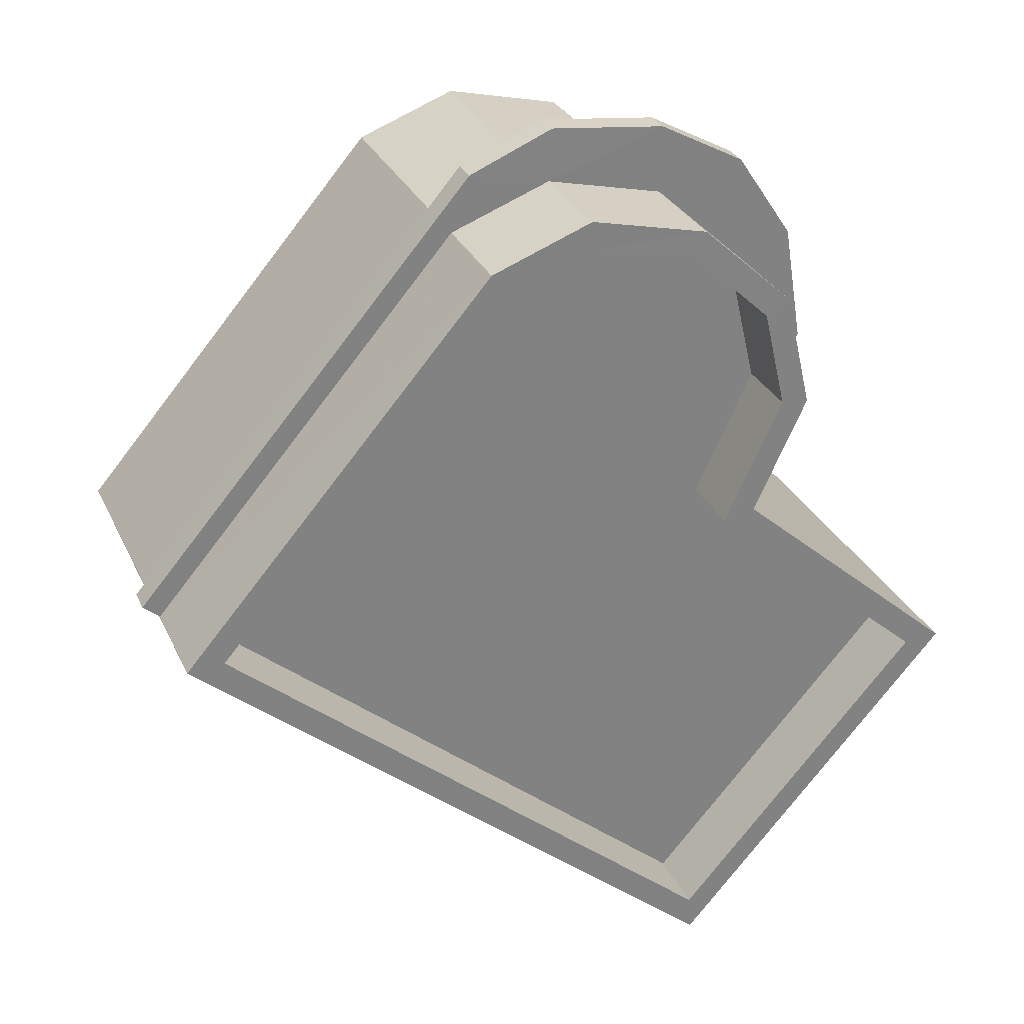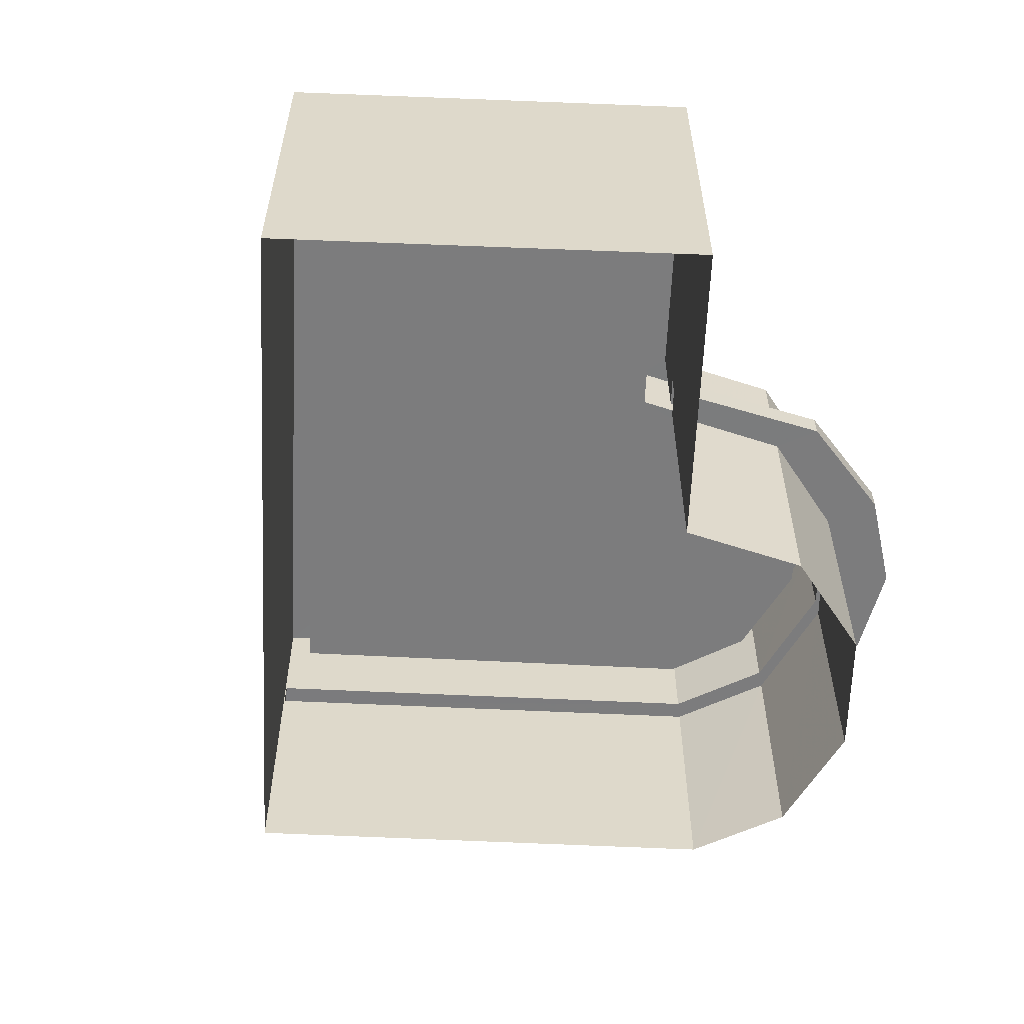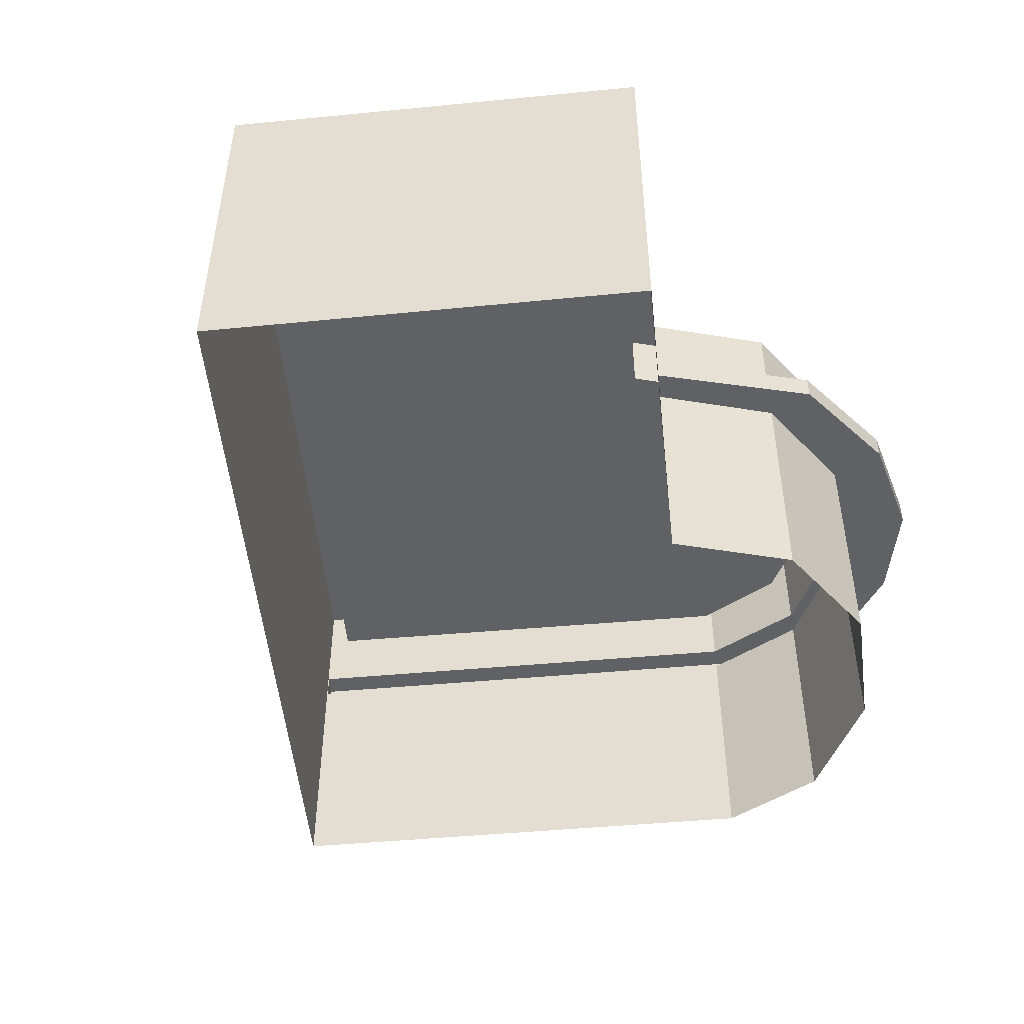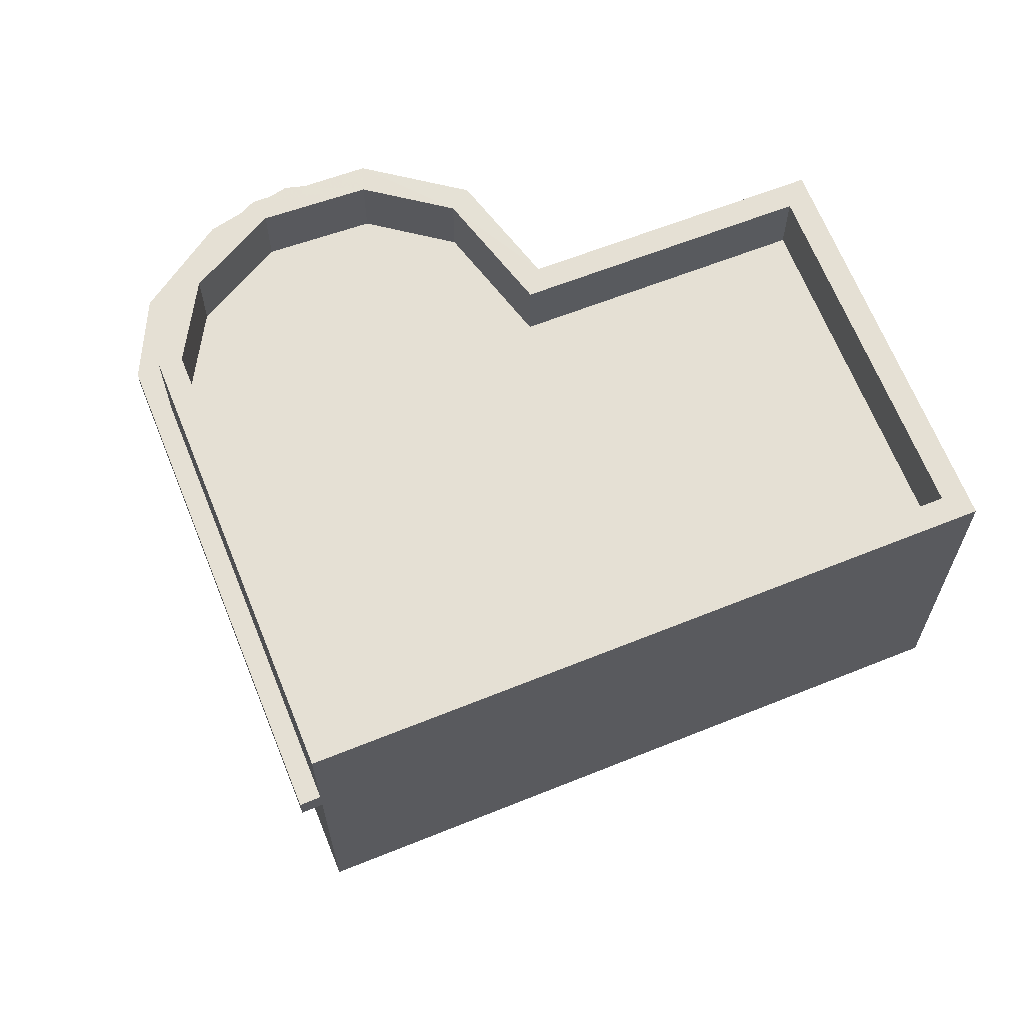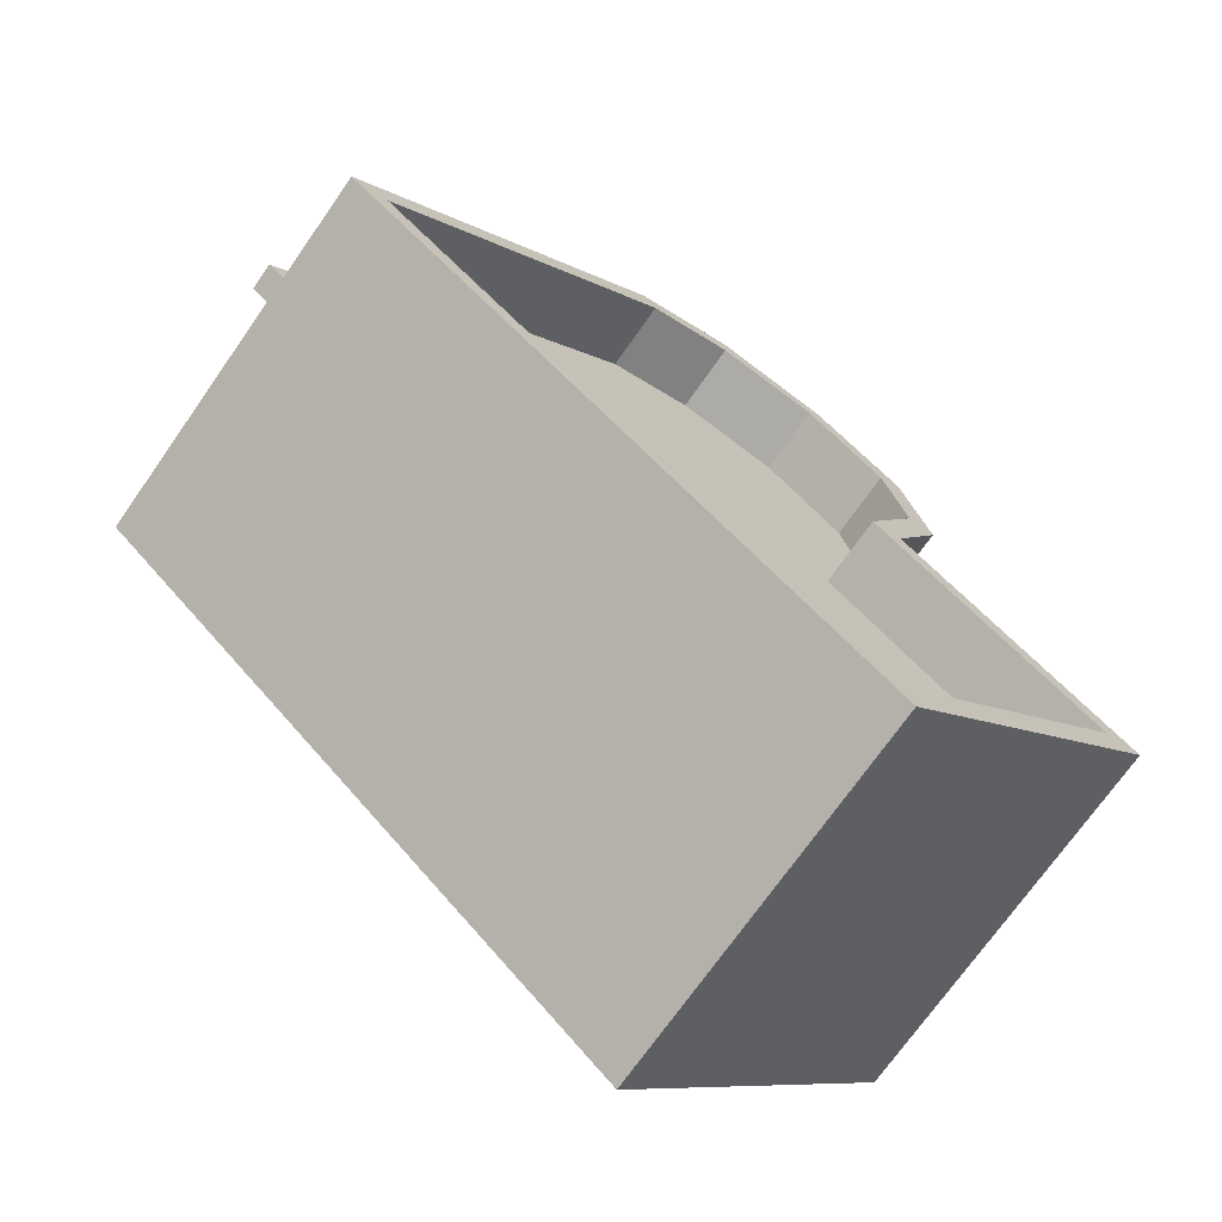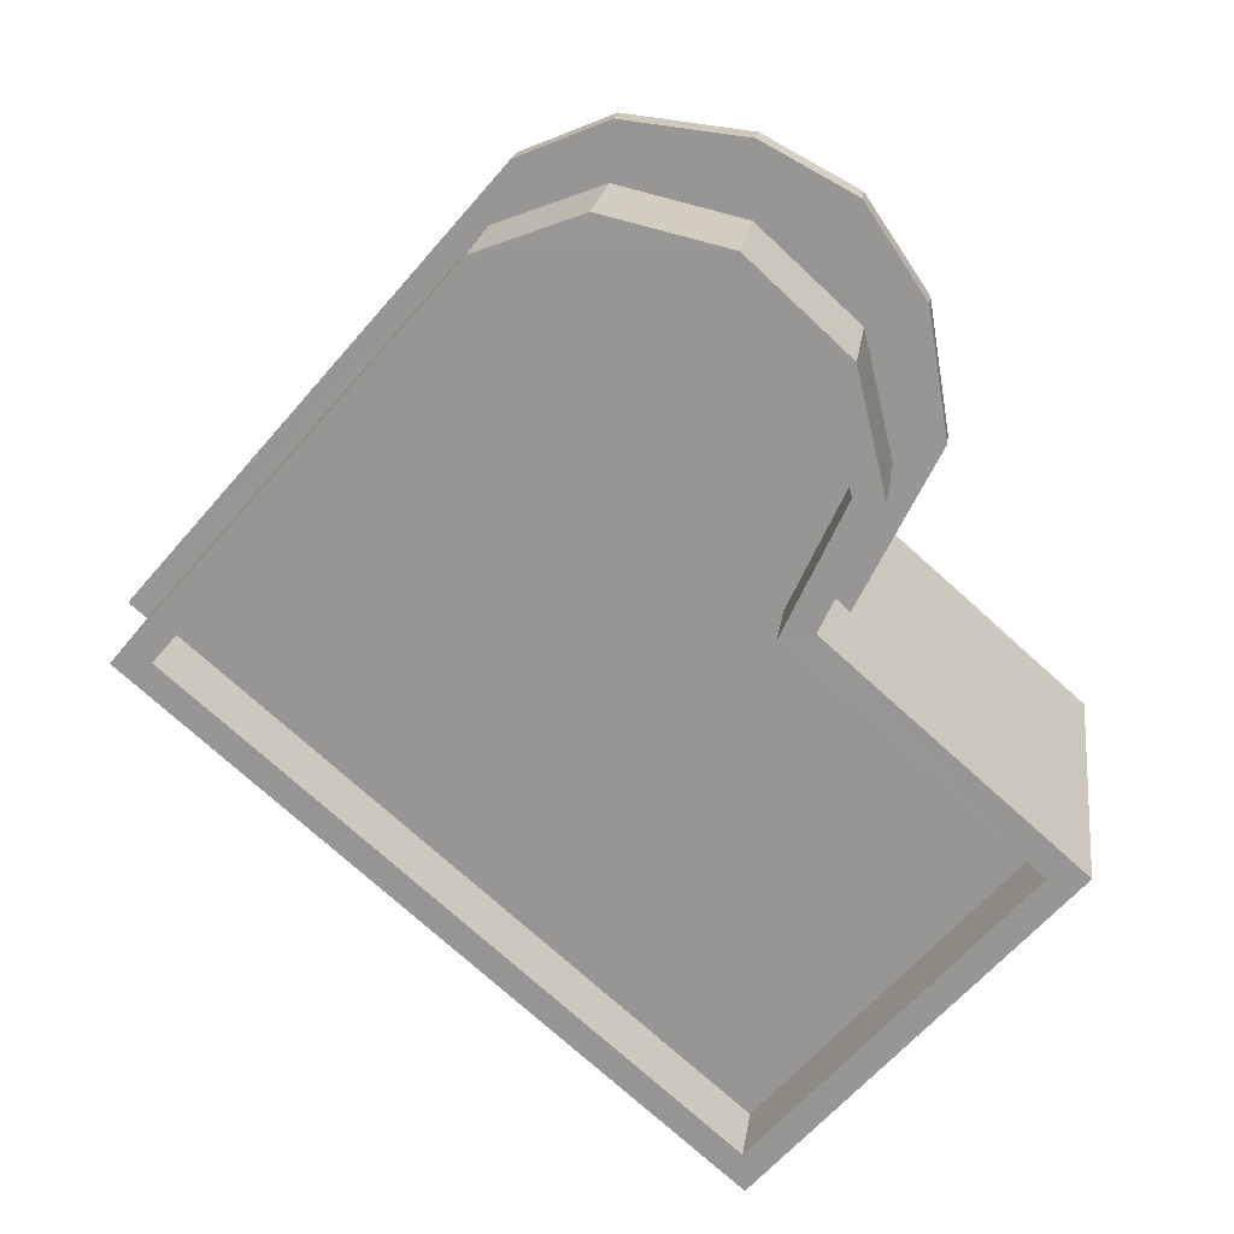
<metadata>
{"format":"obj","ext":"obj","renderer":"f3d","projection":"perspective","resolution":1024,"background":"white","views":[{"elev":29.6,"azim":-21.3,"up":"+Y"},{"elev":-58.8,"azim":46.4,"up":"+Z"},{"elev":-50.4,"azim":54.9,"up":"+Z"},{"elev":65.3,"azim":-62.7,"up":"+Z"},{"elev":-71.9,"azim":-35.0,"up":"+Y"},{"elev":20.6,"azim":7.8,"up":"+Y"}]}
</metadata>
<code>
v -5936 -3.731e+04 2.718
v -5943 -3.73e+04 2.72
v -5936 -3.73e+04 2.719
v -5933 -3.73e+04 2.718
v -5939 -3.73e+04 2.72
v -5938 -3.73e+04 2.72
v -5936 -3.73e+04 2.72
v -5935 -3.73e+04 2.72
v -5935 -3.73e+04 2.719
v -5943 -3.73e+04 5.572
v -5943 -3.73e+04 5.572
v -5939 -3.73e+04 5.572
v -5936 -3.73e+04 5.571
v -5935 -3.73e+04 5.571
v -5935 -3.73e+04 5.571
v -5935 -3.73e+04 5.571
v -5939 -3.73e+04 5.572
v -5935 -3.73e+04 5.571
v -5935 -3.73e+04 5.571
v -5938 -3.73e+04 5.572
v -5938 -3.73e+04 5.572
v -5935 -3.73e+04 5.572
v -5936 -3.73e+04 5.572
v -5936 -3.73e+04 5.572
v -5935 -3.73e+04 5.871
v -5935 -3.73e+04 5.871
v -5935 -3.73e+04 5.871
v -5936 -3.73e+04 5.871
v -5939 -3.73e+04 5.872
v -5943 -3.73e+04 5.872
v -5943 -3.73e+04 5.872
v -5935 -3.73e+04 5.871
v -5935 -3.73e+04 5.871
v -5939 -3.73e+04 5.872
v -5935 -3.73e+04 5.872
v -5938 -3.73e+04 5.872
v -5938 -3.73e+04 5.872
v -5936 -3.73e+04 5.872
v -5936 -3.73e+04 5.872
v -5933 -3.73e+04 7.11
v -5936 -3.731e+04 7.11
v -5933 -3.73e+04 7.11
v -5942 -3.73e+04 7.112
v -5943 -3.73e+04 7.112
v -5936 -3.731e+04 7.11
v -5936 -3.73e+04 6.311
v -5942 -3.73e+04 6.312
v -5936 -3.731e+04 6.31
v -5933 -3.73e+04 6.31
v -5939 -3.73e+04 6.312
v -5937 -3.73e+04 6.312
v -5938 -3.73e+04 6.312
v -5936 -3.73e+04 6.311
v -5935 -3.73e+04 6.311
v -5939 -3.73e+04 7.112
v -5938 -3.73e+04 7.112
v -5938 -3.73e+04 7.112
v -5936 -3.73e+04 7.112
v -5936 -3.73e+04 7.111
v -5935 -3.73e+04 7.111
v -5936 -3.73e+04 7.111
v -5936 -3.73e+04 7.111
v -5939 -3.73e+04 7.112
v -5935 -3.73e+04 7.111
v -5935 -3.73e+04 7.111
v -5937 -3.73e+04 7.112
f 1 2 3
f 1 3 4
f 2 5 3
f 5 6 7
f 8 9 3
f 8 3 7
f 3 5 7
f 10 11 12
f 13 14 15
f 15 14 16
f 11 17 12
f 18 19 16
f 17 20 21
f 22 19 18
f 20 23 21
f 24 22 18
f 12 17 21
f 21 23 24
f 22 24 23
f 14 18 16
f 25 26 27
f 28 25 27
f 29 30 31
f 26 32 33
f 29 34 30
f 35 33 32
f 36 37 34
f 35 38 39
f 29 36 34
f 39 38 36
f 33 35 39
f 38 37 36
f 26 33 27
f 40 41 42
f 43 44 41
f 45 41 40
f 43 41 45
f 46 47 48
f 48 49 46
f 46 50 47
f 51 52 50
f 53 51 46
f 54 53 46
f 46 51 50
f 44 43 55
f 56 57 55
f 58 57 56
f 42 59 40
f 60 58 61
f 59 62 40
f 63 55 43
f 60 64 65
f 65 64 59
f 63 56 55
f 58 56 66
f 58 66 61
f 60 61 64
f 64 62 59
f 30 34 17
f 11 30 17
f 17 37 20
f 17 34 37
f 20 38 23
f 20 37 38
f 23 38 35
f 22 23 35
f 22 32 19
f 22 35 32
f 19 26 16
f 19 32 26
f 16 26 25
f 15 16 25
f 31 30 11
f 10 31 11
f 29 31 55
f 55 31 44
f 5 2 10
f 12 5 10
f 10 2 44
f 31 10 44
f 21 6 5
f 12 21 5
f 24 7 6
f 21 24 6
f 18 8 7
f 24 18 7
f 14 9 8
f 18 14 8
f 13 3 9
f 14 13 9
f 3 15 4
f 4 15 42
f 42 25 59
f 15 3 13
f 59 25 28
f 15 25 42
f 41 1 4
f 42 41 4
f 41 44 2
f 1 41 2
f 29 55 57
f 36 29 57
f 36 57 58
f 39 36 58
f 39 58 60
f 33 39 60
f 33 60 65
f 27 33 65
f 27 65 59
f 28 27 59
f 45 48 47
f 43 45 47
f 43 47 50
f 63 43 50
f 56 50 52
f 56 63 50
f 66 52 51
f 66 56 52
f 61 51 53
f 61 66 51
f 64 53 54
f 64 61 53
f 62 54 46
f 62 64 54
f 40 46 49
f 40 62 46
f 45 49 48
f 45 40 49

</code>
